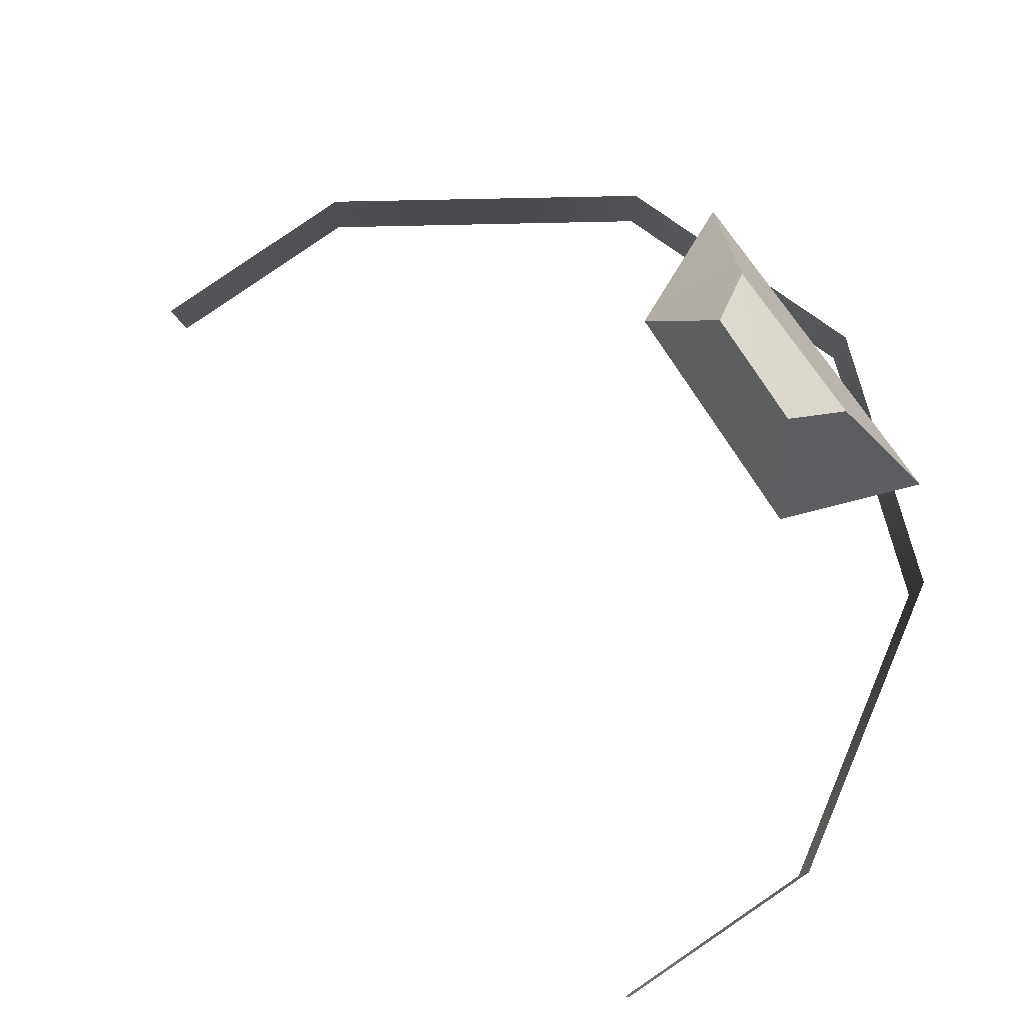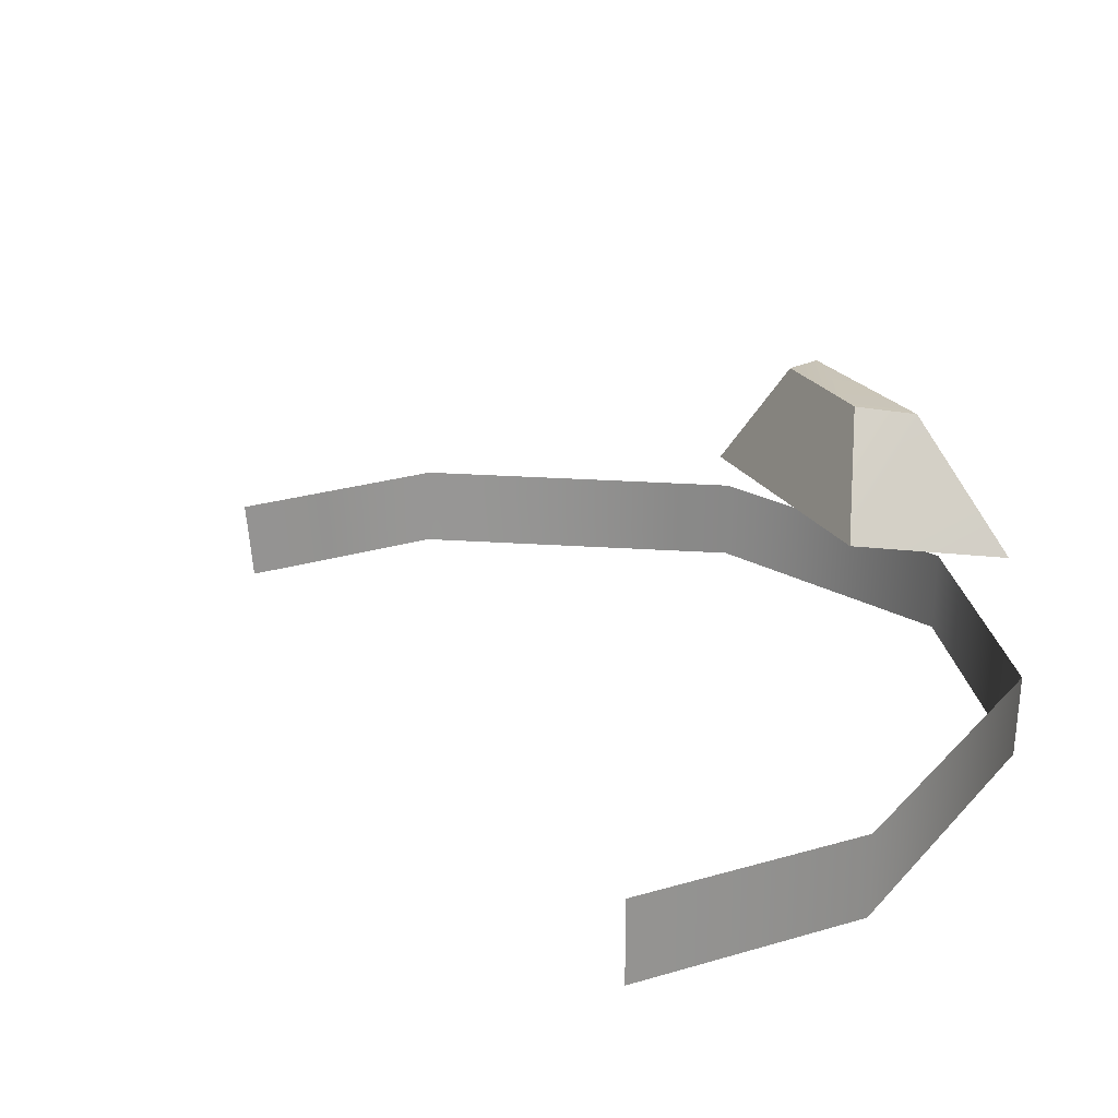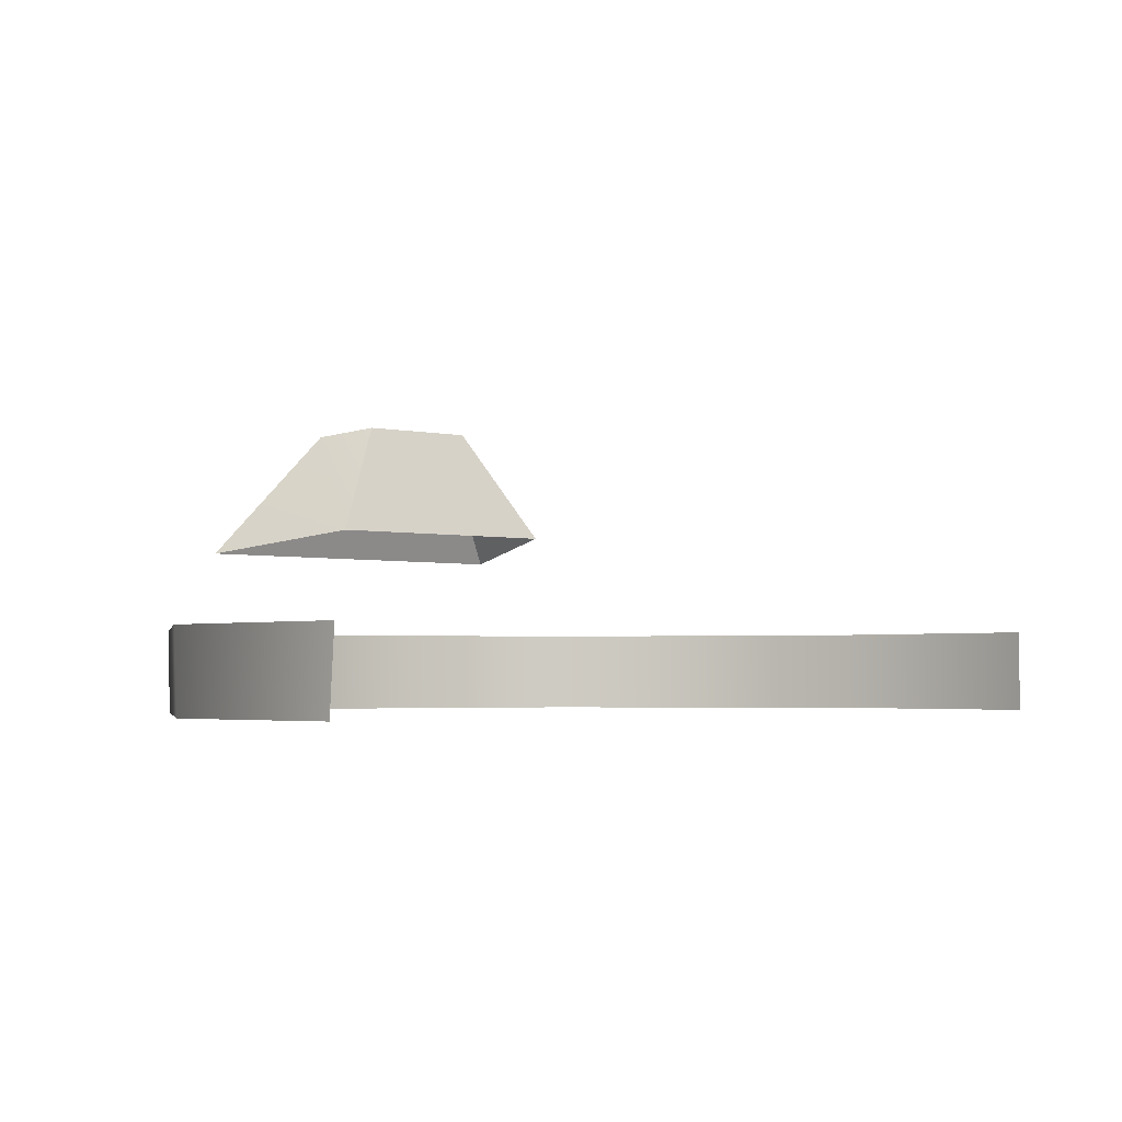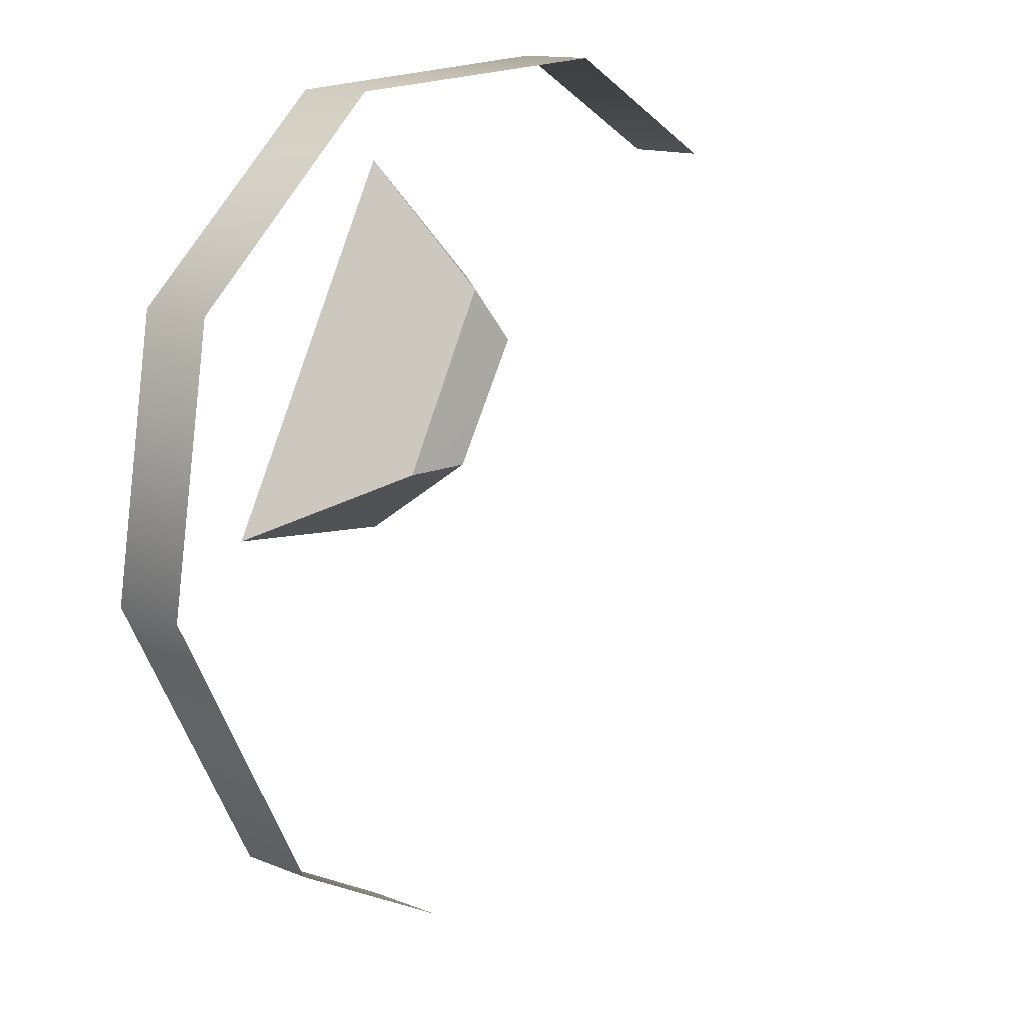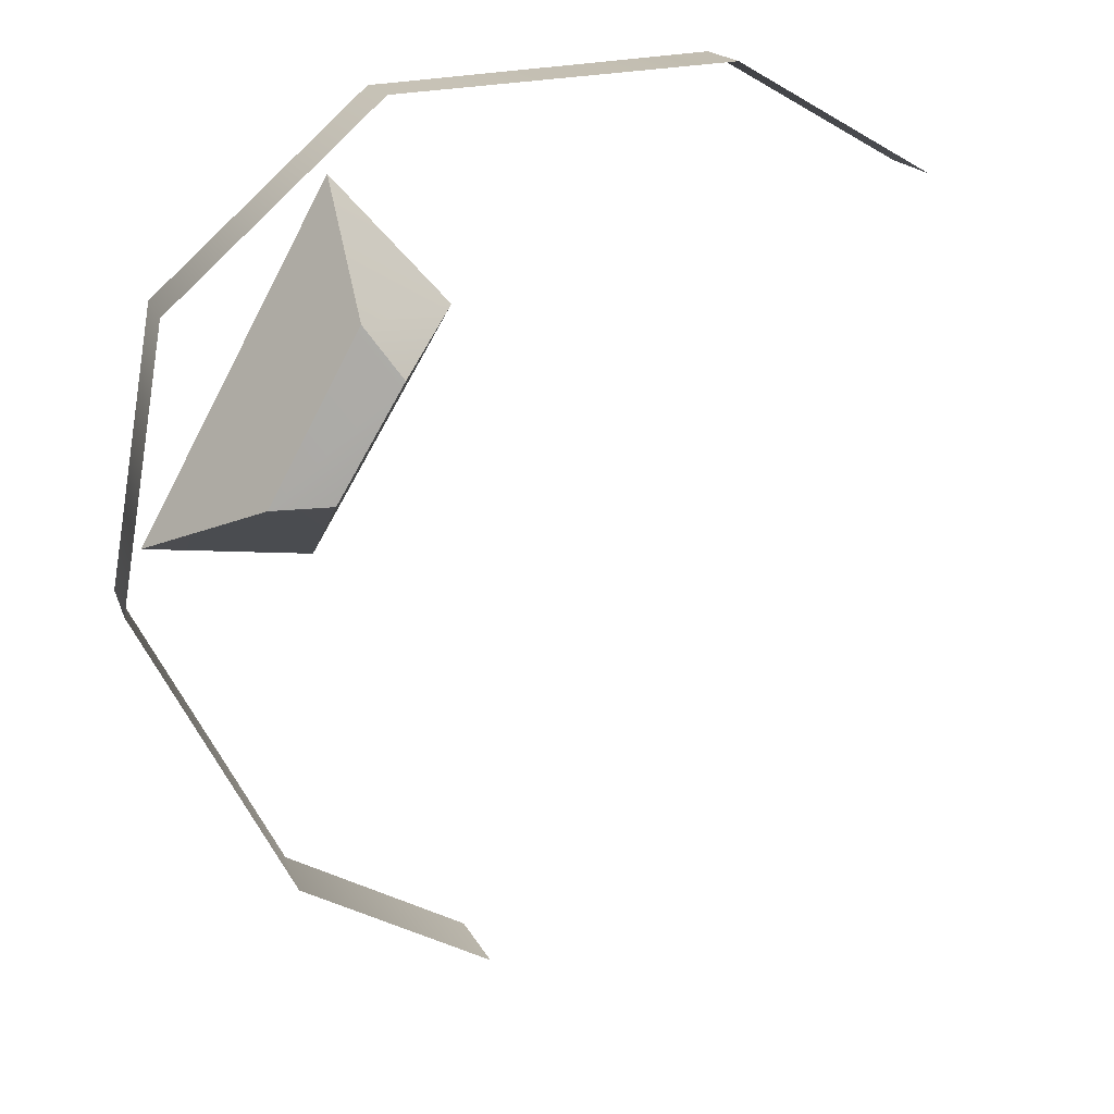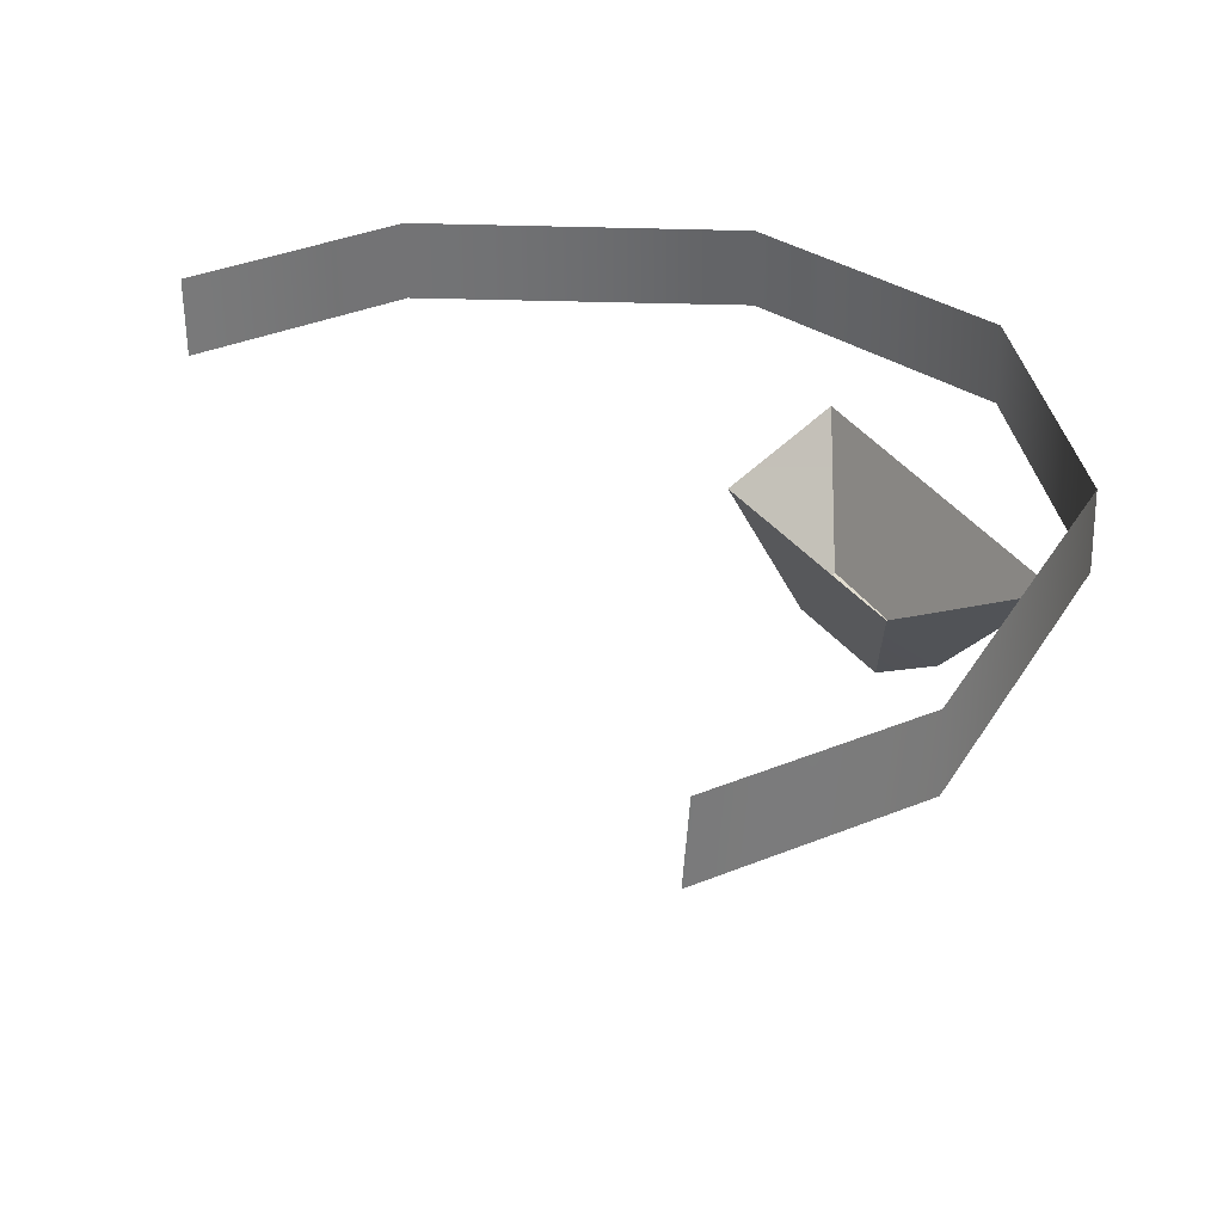
<metadata>
{"format":"obj","ext":"obj","renderer":"f3d","projection":"perspective","resolution":1024,"background":"white","views":[{"elev":78.5,"azim":-63.9,"up":"+Y"},{"elev":23.8,"azim":-56.1,"up":"+Y"},{"elev":-2.6,"azim":-162.6,"up":"+Y"},{"elev":14.2,"azim":130.2,"up":"+Z"},{"elev":18.2,"azim":162.4,"up":"+Z"},{"elev":-55.6,"azim":0.1,"up":"+Z"}]}
</metadata>
<code>
g HoverShassis_09
v 0.8909 -0.09725 -0.09596
v 1.11 -0.003366 0.02304
v 0.8843 -0.003026 -0.1002
v 1.106 -0.09759 0.02206
v 1.29 -0.003536 0.3718
v 1.233 -0.09779 0.6957
v 1.236 -0.00357 0.6968
v 1.287 -0.09779 0.3719
v 0.5953 -0.002924 0.9377
v 0.3628 -0.09701 0.8042
v 0.3631 -0.002754 0.8039
v 0.5948 -0.09715 0.9373
v 0.9859 -0.09772 0.9156
v 0.9875 -0.003502 0.9176
v 1.077 0.2354 0.7314
v 0.9537 0.1163 0.7185
v 1.036 0.2453 0.6742
v 1.075 0.09136 0.8549
v 1.107 0.1163 0.4636
v 1.176 0.2354 0.5512
v 1.109 0.2453 0.5523
v 1.281 0.09136 0.4779
v 1.281 0.09136 0.4779
v 1.077 0.2354 0.7314
v 1.176 0.2354 0.5512
v 1.075 0.09136 0.8549
v 0.9537 0.1163 0.7185
v 1.109 0.2453 0.5523
v 1.036 0.2453 0.6742
v 1.107 0.1163 0.4636
v 1.176 0.2354 0.5512
v 1.036 0.2453 0.6742
v 1.109 0.2453 0.5523
v 1.077 0.2354 0.7314
g HoverShassis_09_0
f 3 2 1
f 4 1 2
f 7 6 5
f 8 5 6
f 11 10 9
f 12 9 10
f 14 13 7
f 6 7 13
f 5 8 2
f 4 2 8
f 9 12 14
f 13 14 12
f 17 16 15
f 18 15 16
f 21 20 19
f 22 19 20
f 25 24 23
f 26 23 24
f 29 28 27
f 30 27 28
f 33 32 31
f 34 31 32

</code>
